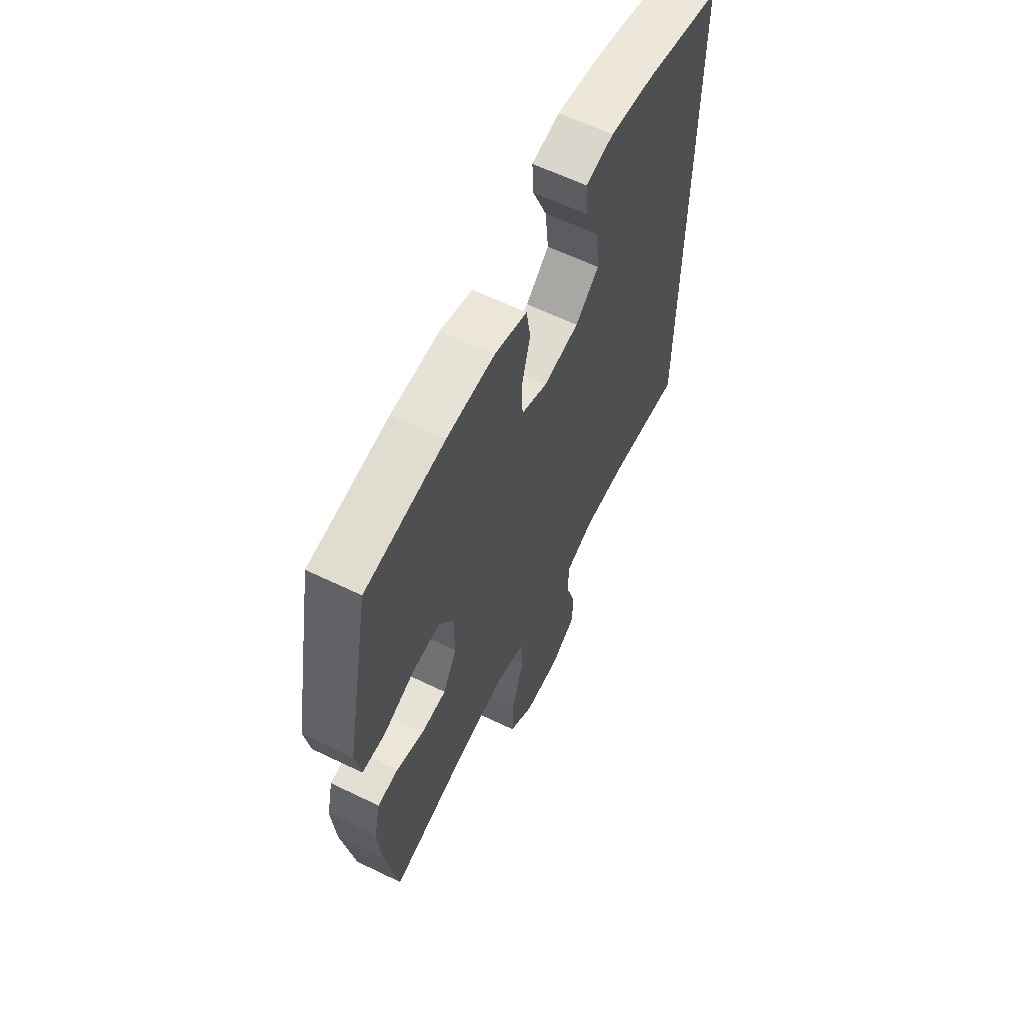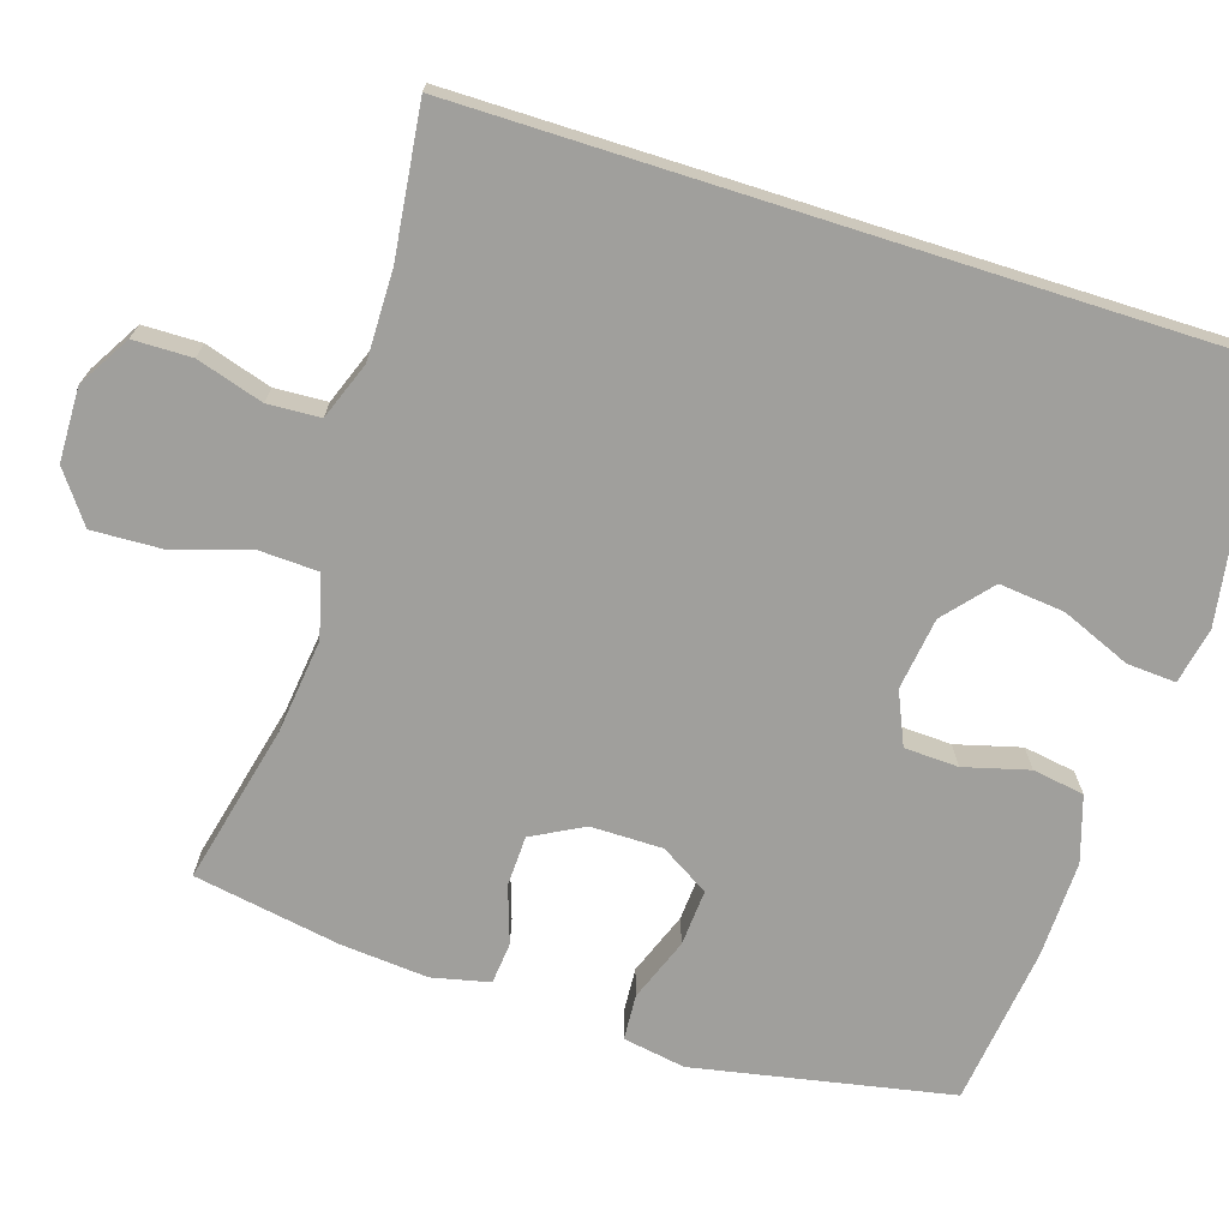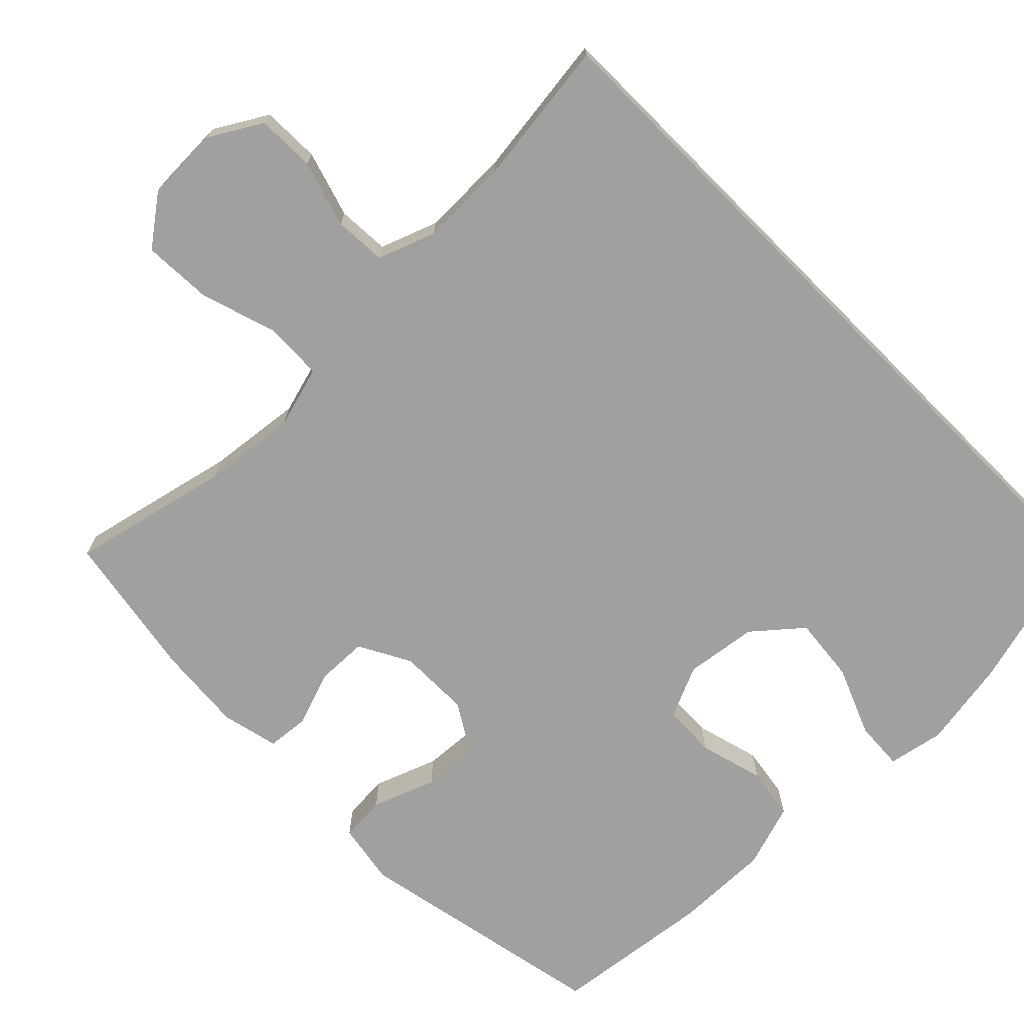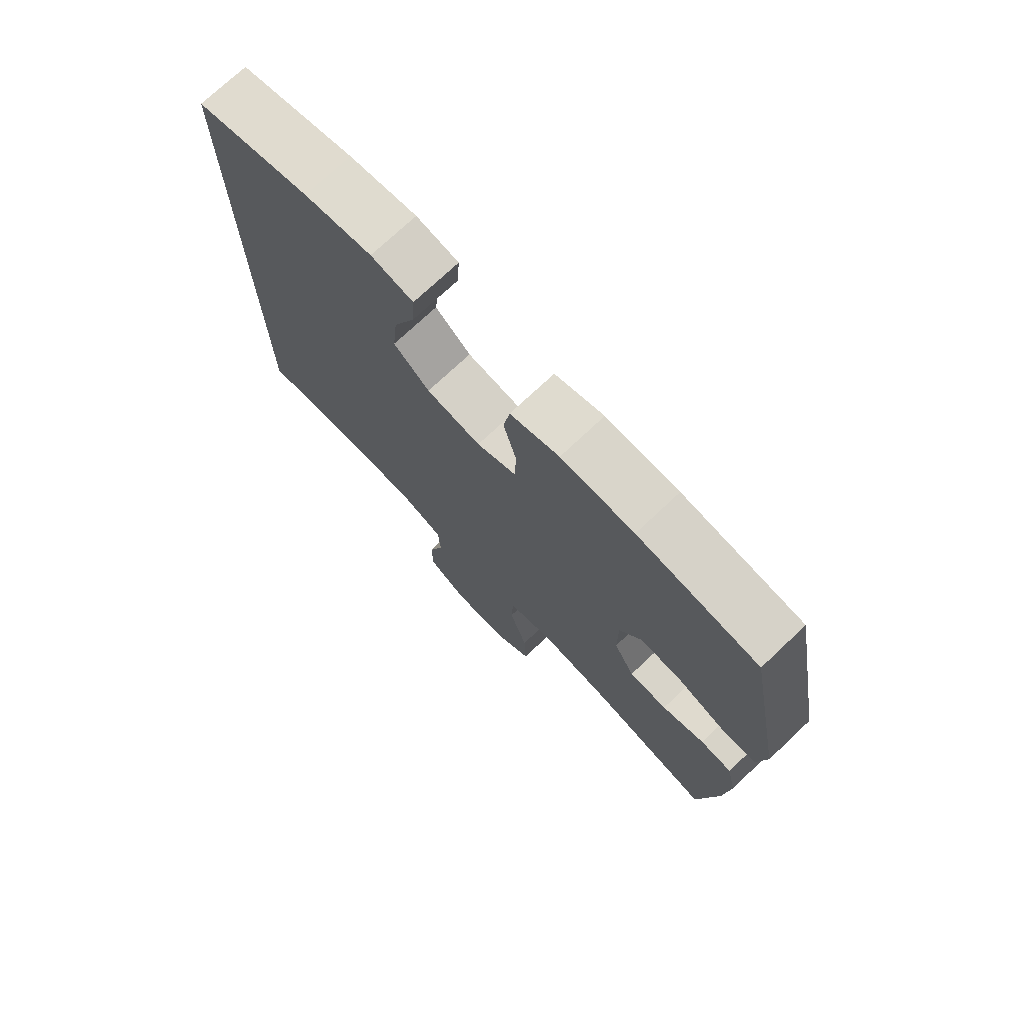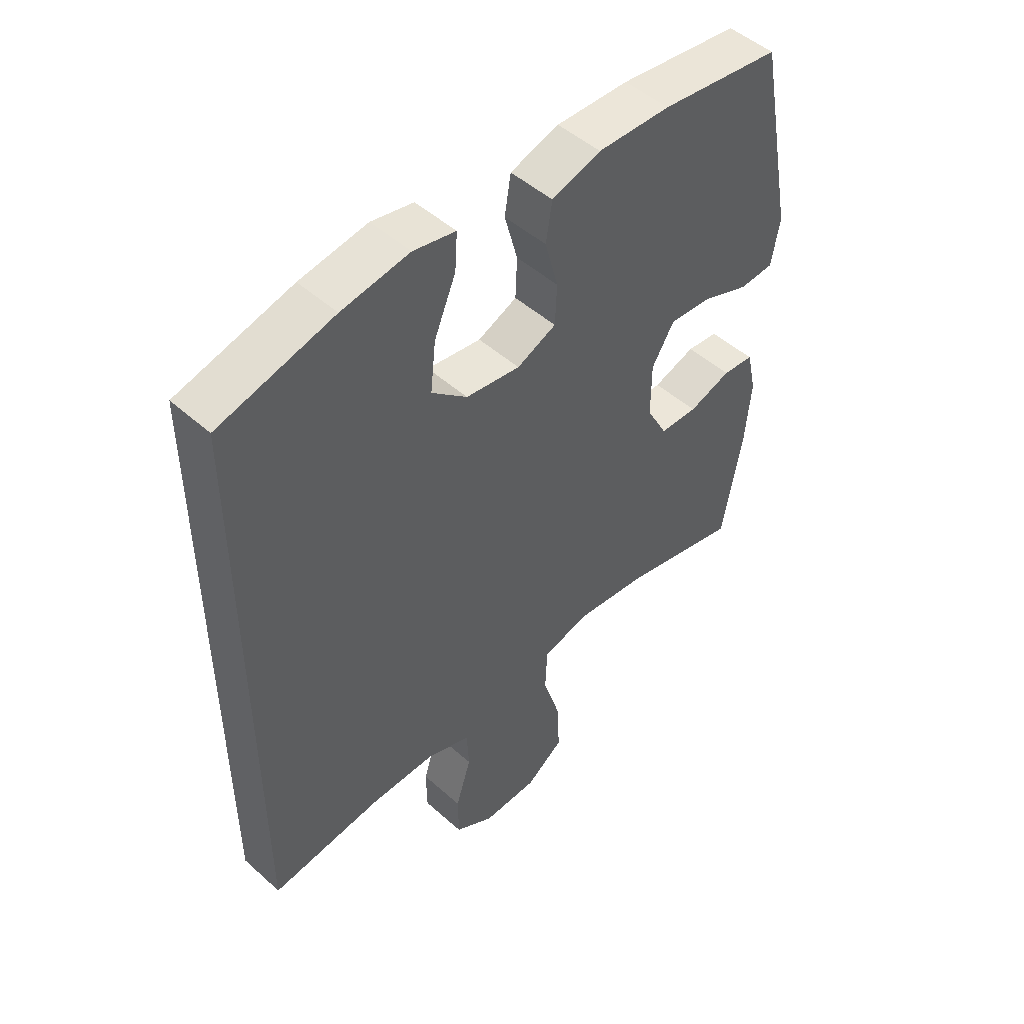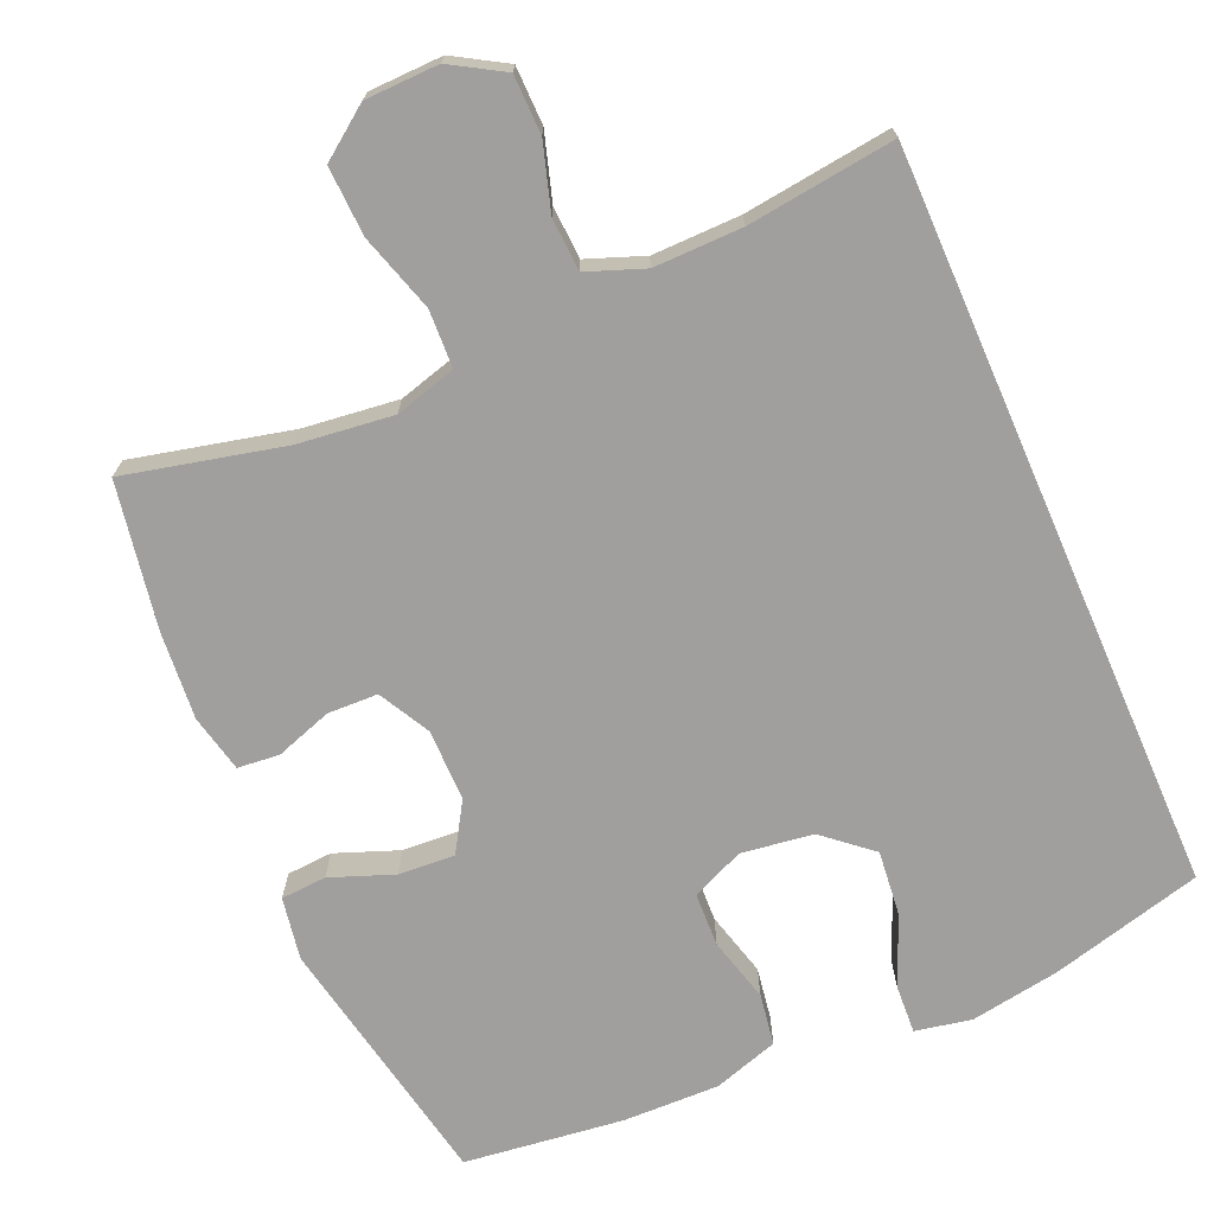
<metadata>
{"format":"obj","ext":"obj","renderer":"f3d","projection":"perspective","resolution":1024,"background":"white","views":[{"elev":61.7,"azim":116.2,"up":"+Z"},{"elev":-71.2,"azim":-107.6,"up":"+Y"},{"elev":-71.8,"azim":-135.1,"up":"+Y"},{"elev":73.9,"azim":46.7,"up":"+Z"},{"elev":49.0,"azim":-45.3,"up":"+Z"},{"elev":-71.5,"azim":-156.4,"up":"+Y"}]}
</metadata>
<code>
o path4802
v -0.3026 0.0375 -0.4461
v -0.1837 0.0375 -0.4448
v -0.1064 0.0375 -0.474
v -0.1027 0.0375 -0.5444
v -0.1304 0.0375 -0.6341
v -0.1293 0.0375 -0.7128
v -0.05901 0.0375 -0.7548
v 0.04015 0.0375 -0.7525
v 0.1077 0.0375 -0.7028
v 0.1039 0.0375 -0.6098
v 0.07182 0.0375 -0.5051
v 0.07523 0.0375 -0.4274
v 0.1582 0.0375 -0.4044
v 0.2862 0.0375 -0.42
v 0.5004 0.0375 -0.4705
v 0.5351 0.0375 -0.2735
v 0.5452 0.0375 -0.1555
v 0.5278 0.0375 -0.078
v 0.4714 0.0375 -0.07251
v 0.3956 0.0375 -0.09816
v 0.3277 0.0375 -0.09599
v 0.2906 0.0375 -0.02671
v 0.2908 0.0375 0.07014
v 0.3307 0.0375 0.1354
v 0.4066 0.0375 0.1302
v 0.4916 0.0375 0.09786
v 0.553 0.0375 0.1018
v 0.5676 0.0375 0.1859
v 0.5004 0.0375 0.5312
v 0.2856 0.0375 0.5584
v 0.1559 0.0375 0.5615
v 0.06846 0.0375 0.5338
v 0.05731 0.0375 0.4644
v 0.08062 0.0375 0.3772
v 0.07753 0.0375 0.3049
v 0.007391 0.0375 0.274
v -0.08967 0.0375 0.2876
v -0.1533 0.0375 0.3422
v -0.144 0.0375 0.43
v -0.1051 0.0375 0.5229
v -0.1009 0.0375 0.5885
v -0.1761 0.0375 0.6037
v -0.2969 0.0375 0.5843
v -0.5015 0.0375 0.5312
v -0.5015 0.0375 -0.4705
v -0.3026 -0.0375 -0.4461
v -0.1837 -0.0375 -0.4448
v -0.1064 -0.0375 -0.474
v -0.1027 -0.0375 -0.5444
v -0.1304 -0.0375 -0.6341
v -0.1293 -0.0375 -0.7128
v -0.05901 -0.0375 -0.7548
v 0.04015 -0.0375 -0.7525
v 0.1077 -0.0375 -0.7028
v 0.1039 -0.0375 -0.6098
v 0.07182 -0.0375 -0.5051
v 0.07523 -0.0375 -0.4274
v 0.1582 -0.0375 -0.4044
v 0.2862 -0.0375 -0.42
v 0.5004 -0.0375 -0.4705
v 0.5351 -0.0375 -0.2735
v 0.5452 -0.0375 -0.1555
v 0.5278 -0.0375 -0.078
v 0.4714 -0.0375 -0.07251
v 0.3956 -0.0375 -0.09816
v 0.3277 -0.0375 -0.09599
v 0.2906 -0.0375 -0.02671
v 0.2908 -0.0375 0.07014
v 0.3307 -0.0375 0.1354
v 0.4066 -0.0375 0.1302
v 0.4916 -0.0375 0.09786
v 0.553 -0.0375 0.1018
v 0.5676 -0.0375 0.1859
v 0.5004 -0.0375 0.5312
v 0.2856 -0.0375 0.5584
v 0.1559 -0.0375 0.5615
v 0.06846 -0.0375 0.5338
v 0.05731 -0.0375 0.4644
v 0.08062 -0.0375 0.3772
v 0.07753 -0.0375 0.3049
v 0.007391 -0.0375 0.274
v -0.08967 -0.0375 0.2876
v -0.1533 -0.0375 0.3422
v -0.144 -0.0375 0.43
v -0.1051 -0.0375 0.5229
v -0.1009 -0.0375 0.5885
v -0.1761 -0.0375 0.6037
v -0.2969 -0.0375 0.5843
v -0.5015 -0.0375 0.5312
v -0.5015 -0.0375 -0.4705
v -0.1293 0.0375 -0.7128
v -0.05901 0.0375 -0.7548
v 0.04015 0.0375 -0.7525
v 0.1077 0.0375 -0.7028
v -0.1304 0.0375 -0.6341
v 0.1039 0.0375 -0.6098
v -0.1027 0.0375 -0.5444
v 0.07182 0.0375 -0.5051
v -0.1064 0.0375 -0.474
v -0.1064 0.0375 -0.474
v 0.07523 0.0375 -0.4274
v 0.07523 0.0375 -0.4274
v -0.1837 0.0375 -0.4448
v -0.5015 0.0375 0.5312
v -0.5015 0.0375 0.5312
v -0.5015 0.0375 -0.4705
v -0.5015 0.0375 -0.4705
v -0.3026 0.0375 -0.4461
v 0.2862 0.0375 -0.42
v 0.5004 0.0375 -0.4705
v 0.5004 0.0375 -0.4705
v 0.1582 0.0375 -0.4044
v 0.5351 0.0375 -0.2735
v 0.5452 0.0375 -0.1555
v 0.3956 0.0375 -0.09816
v 0.3277 0.0375 -0.09599
v 0.5278 0.0375 -0.078
v 0.5278 0.0375 -0.078
v 0.4714 0.0375 -0.07251
v 0.2906 0.0375 -0.02671
v 0.2908 0.0375 0.07014
v 0.3307 0.0375 0.1354
v 0.3307 0.0375 0.1354
v 0.4066 0.0375 0.1302
v 0.4916 0.0375 0.09786
v 0.553 0.0375 0.1018
v 0.553 0.0375 0.1018
v 0.5676 0.0375 0.1859
v 0.007391 0.0375 0.274
v -0.08967 0.0375 0.2876
v 0.07753 0.0375 0.3049
v 0.07753 0.0375 0.3049
v -0.1533 0.0375 0.3422
v 0.08062 0.0375 0.3772
v -0.144 0.0375 0.43
v 0.05731 0.0375 0.4644
v -0.1051 0.0375 0.5229
v 0.06846 0.0375 0.5338
v 0.06846 0.0375 0.5338
v 0.5004 0.0375 0.5312
v 0.5004 0.0375 0.5312
v -0.1009 0.0375 0.5885
v -0.1009 0.0375 0.5885
v 0.1559 0.0375 0.5615
v 0.2856 0.0375 0.5584
v -0.2969 0.0375 0.5843
v -0.1761 0.0375 0.6037
v -0.1293 -0.0375 -0.7128
v -0.05901 -0.0375 -0.7548
v 0.04015 -0.0375 -0.7525
v 0.1077 -0.0375 -0.7028
v -0.1304 -0.0375 -0.6341
v 0.1039 -0.0375 -0.6098
v -0.1027 -0.0375 -0.5444
v 0.07182 -0.0375 -0.5051
v -0.1064 -0.0375 -0.474
v -0.1064 -0.0375 -0.474
v 0.07523 -0.0375 -0.4274
v 0.07523 -0.0375 -0.4274
v -0.1837 -0.0375 -0.4448
v -0.5015 -0.0375 0.5312
v -0.5015 -0.0375 0.5312
v -0.5015 -0.0375 -0.4705
v -0.5015 -0.0375 -0.4705
v -0.3026 -0.0375 -0.4461
v 0.2862 -0.0375 -0.42
v 0.5004 -0.0375 -0.4705
v 0.5004 -0.0375 -0.4705
v 0.1582 -0.0375 -0.4044
v 0.5351 -0.0375 -0.2735
v 0.5452 -0.0375 -0.1555
v 0.3956 -0.0375 -0.09816
v 0.3277 -0.0375 -0.09599
v 0.5278 -0.0375 -0.078
v 0.5278 -0.0375 -0.078
v 0.4714 -0.0375 -0.07251
v 0.2906 -0.0375 -0.02671
v 0.2908 -0.0375 0.07014
v 0.3307 -0.0375 0.1354
v 0.3307 -0.0375 0.1354
v 0.4066 -0.0375 0.1302
v 0.4916 -0.0375 0.09786
v 0.553 -0.0375 0.1018
v 0.553 -0.0375 0.1018
v 0.5676 -0.0375 0.1859
v 0.007391 -0.0375 0.274
v -0.08967 -0.0375 0.2876
v 0.07753 -0.0375 0.3049
v 0.07753 -0.0375 0.3049
v -0.1533 -0.0375 0.3422
v 0.08062 -0.0375 0.3772
v -0.144 -0.0375 0.43
v 0.05731 -0.0375 0.4644
v -0.1051 -0.0375 0.5229
v 0.06846 -0.0375 0.5338
v 0.06846 -0.0375 0.5338
v 0.5004 -0.0375 0.5312
v 0.5004 -0.0375 0.5312
v -0.1009 -0.0375 0.5885
v -0.1009 -0.0375 0.5885
v 0.1559 -0.0375 0.5615
v 0.2856 -0.0375 0.5584
v -0.2969 -0.0375 0.5843
v -0.1761 -0.0375 0.6037
f 179 188 178
f 166 173 169
f 204 194 199
f 203 192 204
f 156 158 160
f 201 191 202
f 160 186 187
f 152 153 154
f 165 187 190
f 177 169 173
f 193 201 195
f 161 190 203
f 148 149 152
f 169 177 158
f 170 166 167
f 186 178 188
f 149 150 152
f 163 190 161
f 177 178 186
f 202 179 197
f 160 187 165
f 160 158 186
f 153 152 150
f 204 192 194
f 174 176 171
f 173 166 172
f 154 155 156
f 191 201 193
f 172 166 170
f 172 171 176
f 190 192 203
f 181 182 185
f 179 181 197
f 155 154 153
f 191 179 202
f 151 153 150
f 188 179 191
f 197 181 185
f 158 177 186
f 156 155 158
f 171 172 170
f 165 190 163
f 185 182 183
f 6 7 52 51
f 7 8 53 52
f 8 9 54 53
f 5 6 51 50
f 9 10 55 54
f 4 5 50 49
f 10 11 56 55
f 100 4 49 157
f 11 102 159 56
f 2 3 48 47
f 105 107 164 162
f 45 1 46 90
f 14 111 168 59
f 1 2 47 46
f 12 13 58 57
f 13 14 59 58
f 15 16 61 60
f 16 17 62 61
f 20 21 66 65
f 17 118 175 62
f 19 20 65 64
f 18 19 64 63
f 21 22 67 66
f 22 23 68 67
f 23 123 180 68
f 25 26 71 70
f 26 127 184 71
f 27 28 73 72
f 24 25 70 69
f 36 37 82 81
f 132 36 81 189
f 37 38 83 82
f 34 35 80 79
f 38 39 84 83
f 33 34 79 78
f 39 40 85 84
f 139 33 78 196
f 28 141 198 73
f 40 143 200 85
f 31 32 77 76
f 30 31 76 75
f 29 30 75 74
f 43 44 89 88
f 42 43 88 87
f 41 42 87 86
f 122 121 131
f 109 112 116
f 147 142 137
f 146 147 135
f 99 103 101
f 144 145 134
f 103 130 129
f 95 97 96
f 108 133 130
f 120 116 112
f 136 138 144
f 104 146 133
f 91 95 92
f 112 101 120
f 113 110 109
f 129 131 121
f 92 95 93
f 106 104 133
f 120 129 121
f 145 140 122
f 103 108 130
f 103 129 101
f 96 93 95
f 147 137 135
f 117 114 119
f 116 115 109
f 97 99 98
f 134 136 144
f 115 113 109
f 115 119 114
f 133 146 135
f 124 128 125
f 122 140 124
f 98 96 97
f 134 145 122
f 94 93 96
f 131 134 122
f 140 128 124
f 101 129 120
f 99 101 98
f 114 113 115
f 108 106 133
f 128 126 125

</code>
